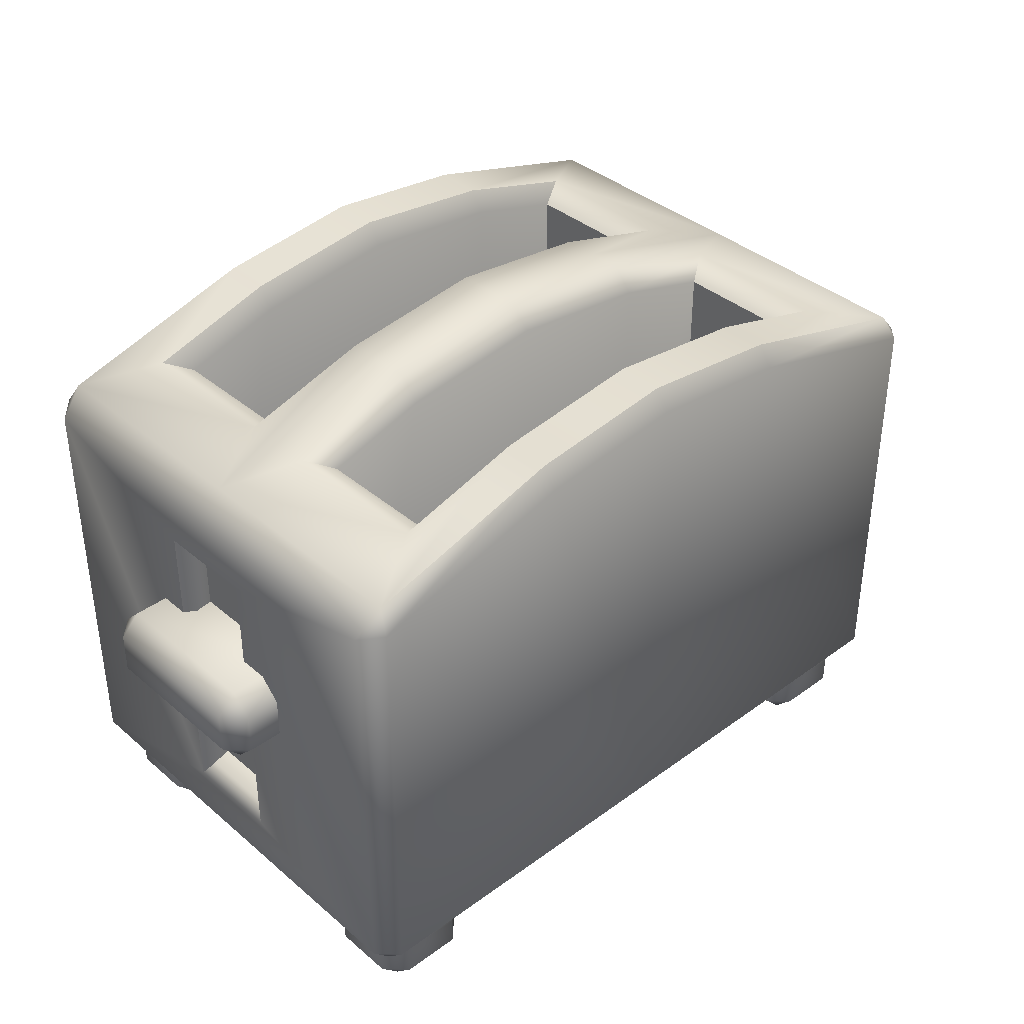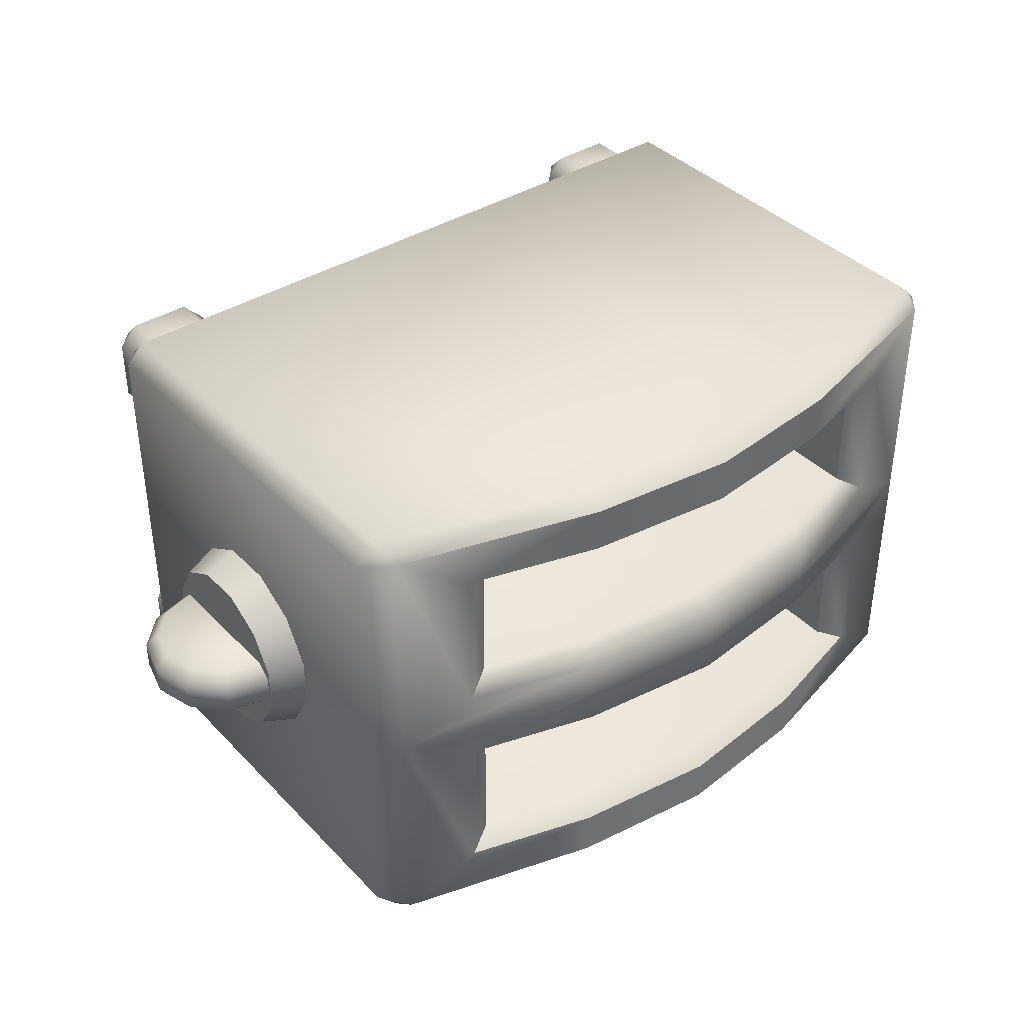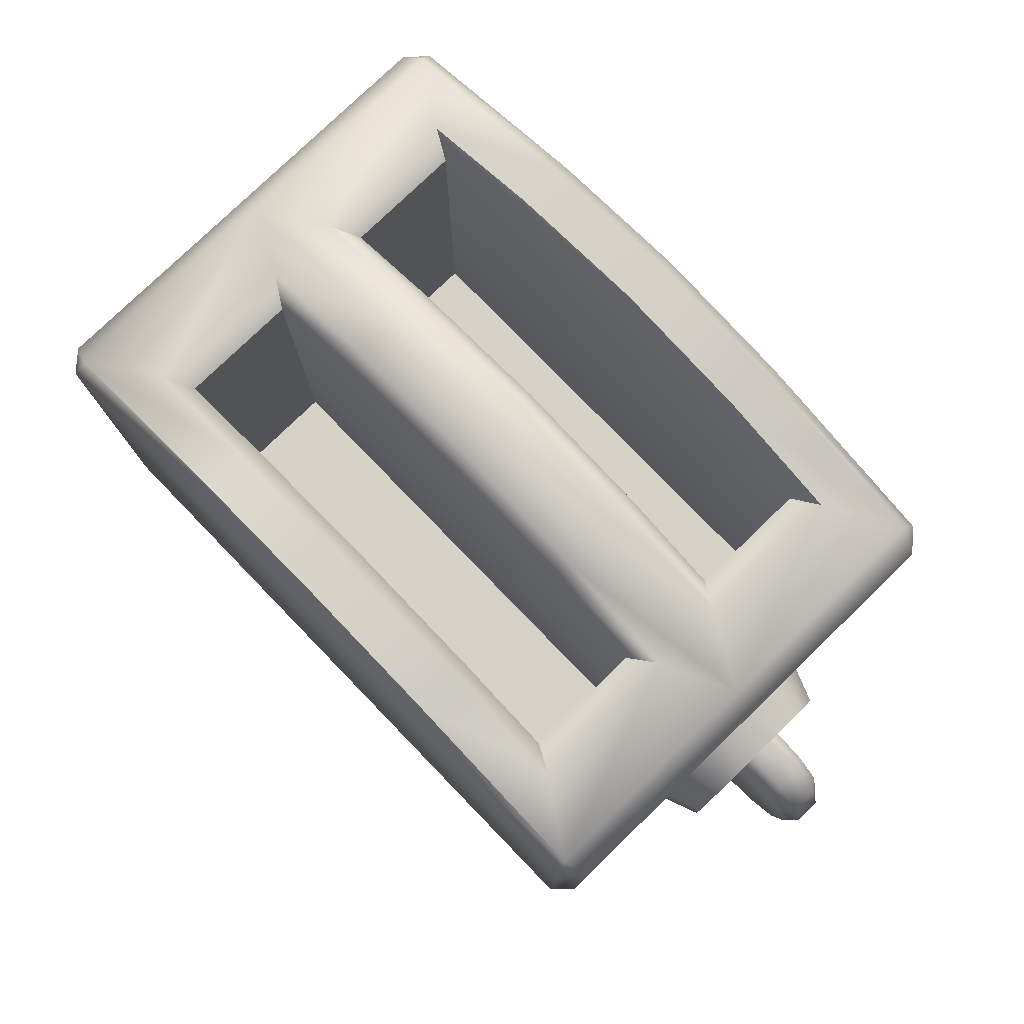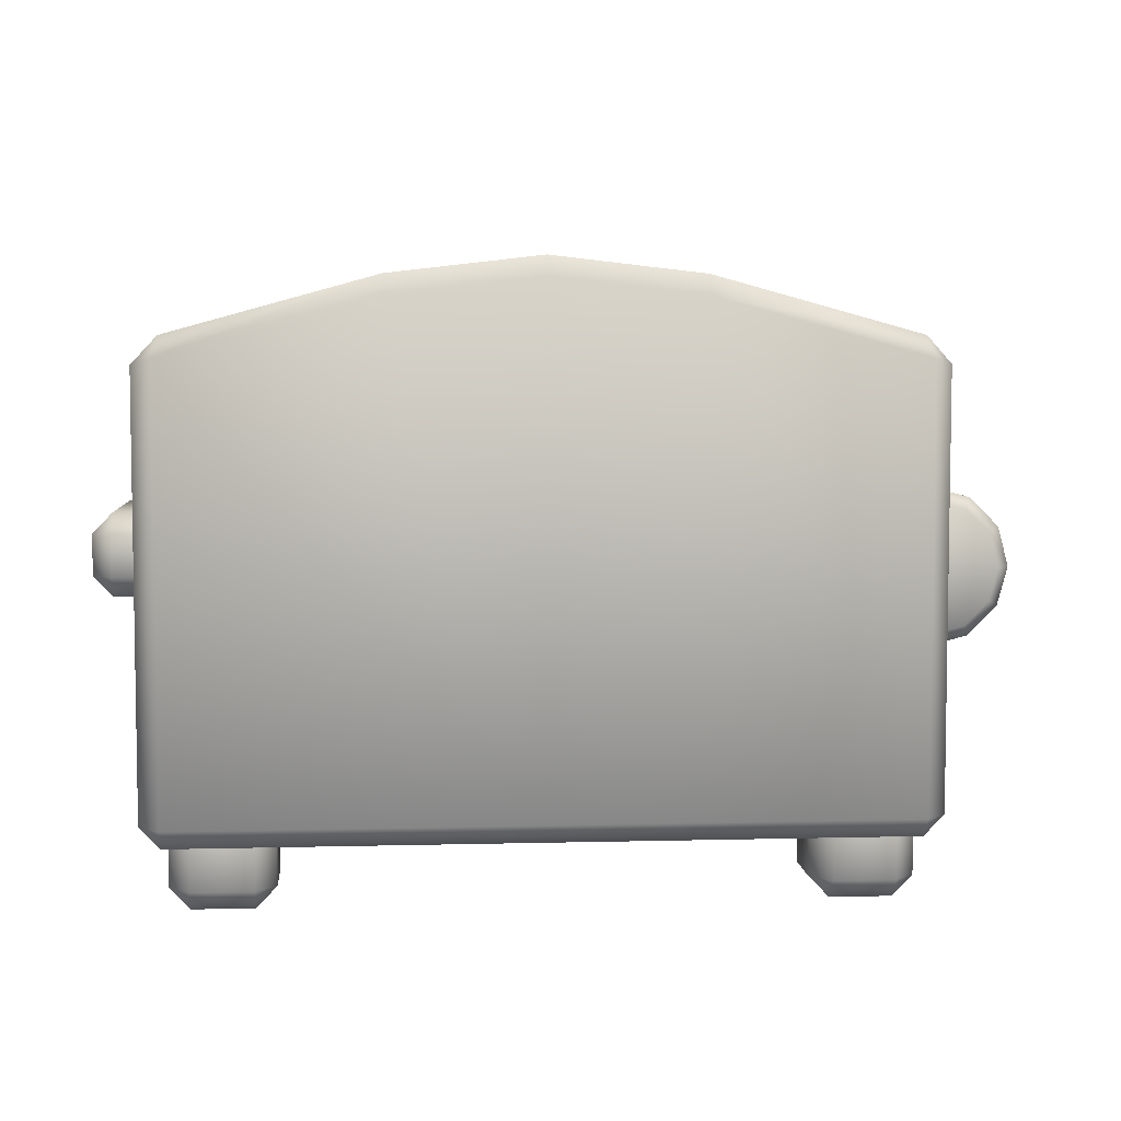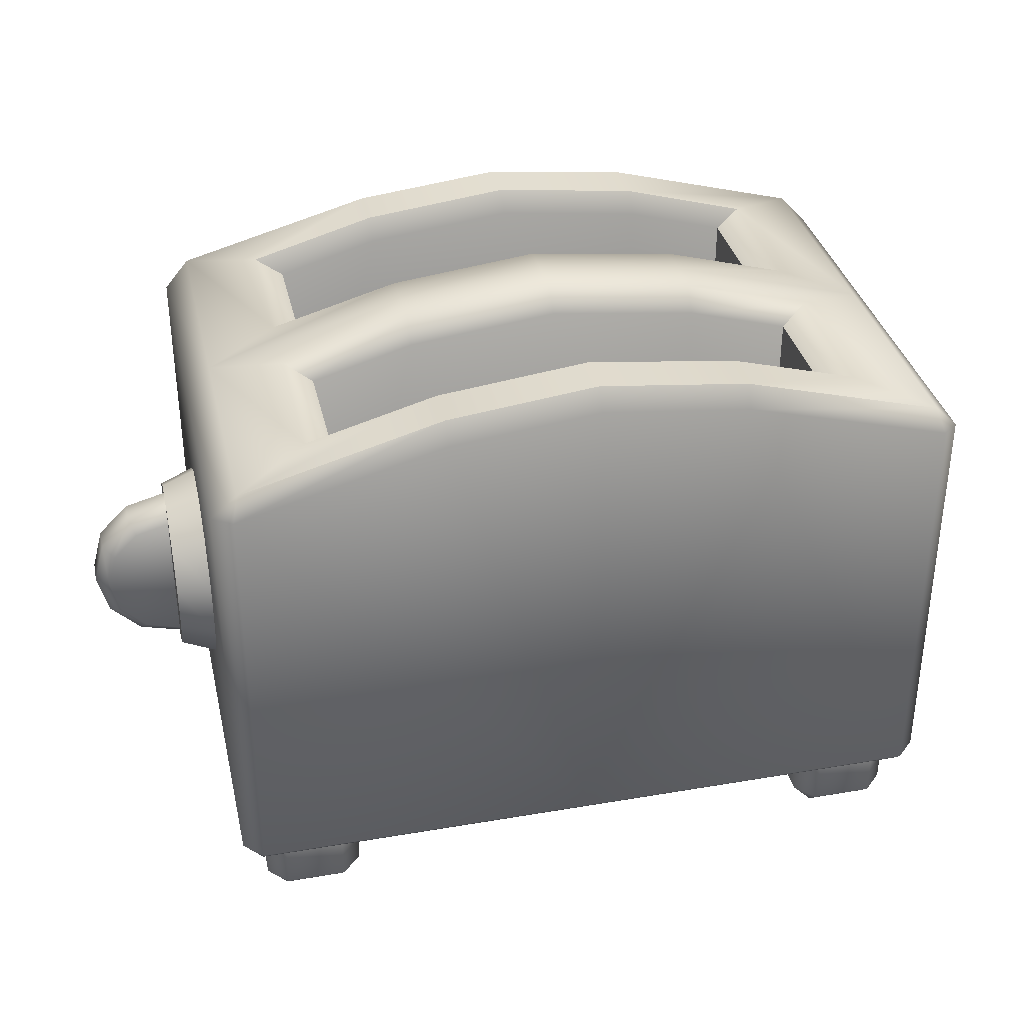
<metadata>
{"format":"obj","ext":"obj","renderer":"f3d","projection":"perspective","resolution":1024,"background":"white","views":[{"elev":37.9,"azim":-42.9,"up":"+Y"},{"elev":38.7,"azim":141.7,"up":"+Z"},{"elev":78.2,"azim":45.9,"up":"+Y"},{"elev":5.7,"azim":-4.5,"up":"+Y"},{"elev":34.9,"azim":167.2,"up":"+Y"}]}
</metadata>
<code>
o toaster
v -0.2485 0.1636 0.055
v 0.2484 0.1636 0.055
v 0.2484 0.1636 0.175
v -0.2485 0.1636 0.175
v -0.2485 0.1636 -0.175
v 0.2484 0.1636 -0.175
v 0.2484 0.1636 -0.055
v -0.2485 0.1636 -0.055
v -0.1474 0.5833 0
v 0.1474 0.5833 0
v -4e-06 0.6 0
v -0.1473 0.1636 0.055
v 0.1473 0.1636 0.055
v -4e-06 0.1636 0.055
v 0.1473 0.1636 0.175
v -0.1473 0.1636 0.175
v -4e-06 0.1636 0.175
v -0.1473 0.1636 -0.175
v 0.1473 0.1636 -0.175
v -4e-06 0.1636 -0.175
v -0.1473 0.1636 -0.055
v 0.1473 0.1636 -0.055
v -4e-06 0.1636 -0.055
v -0.3528 0.06135 0.23
v -0.3528 0.0818 0.25
v -0.3727 0.0818 0.23
v -0.3528 0.506 0.25
v -0.3473 0.5277 0.2367
v -0.3727 0.501 0.23
v -0.3528 0.0818 -0.25
v -0.3528 0.06135 -0.23
v -0.3727 0.0818 -0.23
v -0.3473 0.5277 -0.2367
v -0.3528 0.506 -0.25
v -0.3727 0.501 -0.23
v 0.3528 0.0818 0.25
v 0.3528 0.06135 0.23
v 0.3727 0.0818 0.23
v 0.3473 0.5277 0.2367
v 0.3528 0.506 0.25
v 0.3727 0.501 0.23
v 0.3528 0.0818 -0.25
v 0.3727 0.0818 -0.23
v 0.3528 0.06135 -0.23
v 0.3528 0.506 -0.25
v 0.3473 0.5277 -0.2367
v 0.3727 0.501 -0.23
v -0.3476 0.528 0
v 0.3476 0.528 0
v -4e-06 0.0818 -0.25
v -4e-06 0.06135 -0.23
v 0.1477 0.5827 -0.236
v 0.1478 0.5623 -0.25
v -0.1478 0.5623 -0.25
v -0.1477 0.5827 -0.236
v -4e-06 0.5997 -0.2358
v -4e-06 0.5791 -0.25
v -4e-06 0.0818 0.25
v -4e-06 0.06135 0.23
v -0.1477 0.5827 0.236
v -0.1478 0.5623 0.25
v 0.1478 0.5623 0.25
v 0.1477 0.5827 0.236
v -4e-06 0.5997 0.2358
v -4e-06 0.5791 0.25
v 0.2754 0.5456 0.0373
v 0.2484 0.5313 0.055
v -0.2485 0.5313 0.055
v -0.2755 0.5456 0.0373
v -0.2755 0.5454 0.1892
v -0.2485 0.5313 0.175
v 0.2484 0.5313 0.175
v 0.2755 0.5454 0.1892
v 0.2755 0.5454 -0.1892
v 0.2484 0.5313 -0.175
v -0.2485 0.5313 -0.175
v -0.2755 0.5454 -0.1892
v -0.2755 0.5456 -0.0373
v -0.2485 0.5313 -0.055
v 0.2484 0.5313 -0.055
v 0.2754 0.5456 -0.0373
v 0.1471 0.5605 0.055
v 0.1472 0.5819 0.03703
v -0.1472 0.5819 0.03703
v -0.1471 0.5605 0.055
v -4e-06 0.5781 0.055
v -4e-06 0.5992 0.03694
v -0.1473 0.5605 0.175
v -0.1474 0.5817 0.1898
v 0.1474 0.5817 0.1898
v 0.1473 0.5605 0.175
v -4e-06 0.578 0.175
v -4e-06 0.5991 0.19
v 0.1473 0.5605 -0.175
v 0.1474 0.5817 -0.1898
v -0.1474 0.5817 -0.1898
v -0.1473 0.5605 -0.175
v -4e-06 0.578 -0.175
v -4e-06 0.5991 -0.19
v 0.1472 0.5819 -0.03703
v 0.1471 0.5605 -0.055
v -0.1471 0.5605 -0.055
v -0.1472 0.5819 -0.03703
v -4e-06 0.5781 -0.055
v -4e-06 0.5992 -0.03694
v -0.3727 0.4499 -0.05
v -0.3727 0.1329 -0.05
v -0.3727 0.1329 0.05
v -0.3727 0.4499 0.05
v -0.3429 0.1488 -0.045
v -0.3429 0.434 -0.045
v -0.3429 0.434 0.045
v -0.3429 0.1488 0.045
v -0.4075 0.2761 -0.08
v -0.4273 0.2965 -0.08
v -0.4075 0.2965 -0.1
v -0.4273 0.3374 -0.08
v -0.4075 0.3579 -0.08
v -0.4075 0.3374 -0.1
v -0.3429 0.2761 -0.08
v -0.3429 0.2965 -0.1
v -0.3429 0.3579 -0.08
v -0.3429 0.3374 -0.1
v -0.4075 0.2761 0.08
v -0.4075 0.2965 0.1
v -0.4273 0.2965 0.08
v -0.4075 0.3579 0.08
v -0.4273 0.3374 0.08
v -0.4075 0.3374 0.1
v -0.3429 0.2761 0.08
v -0.3429 0.2965 0.1
v -0.3429 0.3579 0.08
v -0.3429 0.3374 0.1
v 0.2683 5e-06 -0.15
v 0.2683 0.02045 -0.13
v 0.2484 0.02045 -0.15
v 0.2484 0.06135 -0.15
v 0.2683 0.06135 -0.13
v 0.2683 5e-06 -0.21
v 0.2484 0.02045 -0.21
v 0.2683 0.02045 -0.23
v 0.2683 0.06135 -0.23
v 0.2484 0.06135 -0.21
v 0.3279 5e-06 -0.15
v 0.3478 0.02045 -0.15
v 0.3279 0.02045 -0.13
v 0.3279 0.06135 -0.13
v 0.3478 0.06135 -0.15
v 0.3279 5e-06 -0.21
v 0.3279 0.02045 -0.23
v 0.3478 0.02045 -0.21
v 0.3478 0.06135 -0.21
v 0.3279 0.06135 -0.23
v -0.328 5e-06 -0.15
v -0.328 0.02045 -0.13
v -0.3478 0.02045 -0.15
v -0.3478 0.06135 -0.15
v -0.328 0.06135 -0.13
v -0.328 5e-06 -0.21
v -0.3478 0.02045 -0.21
v -0.328 0.02045 -0.23
v -0.328 0.06135 -0.23
v -0.3478 0.06135 -0.21
v -0.2683 5e-06 -0.15
v -0.2484 0.02045 -0.15
v -0.2683 0.02045 -0.13
v -0.2683 0.06135 -0.13
v -0.2484 0.06135 -0.15
v -0.2683 5e-06 -0.21
v -0.2683 0.02045 -0.23
v -0.2484 0.02045 -0.21
v -0.2484 0.06135 -0.21
v -0.2683 0.06135 -0.23
v 0.2683 5e-06 0.21
v 0.2683 0.02045 0.23
v 0.2484 0.02045 0.21
v 0.2484 0.06135 0.21
v 0.2683 0.06135 0.23
v 0.2683 5e-06 0.15
v 0.2484 0.02045 0.15
v 0.2683 0.02045 0.13
v 0.2683 0.06135 0.13
v 0.2484 0.06135 0.15
v 0.3279 5e-06 0.21
v 0.3478 0.02045 0.21
v 0.3279 0.02045 0.23
v 0.3279 0.06135 0.23
v 0.3478 0.06135 0.21
v 0.3279 5e-06 0.15
v 0.3279 0.02045 0.13
v 0.3478 0.02045 0.15
v 0.3478 0.06135 0.15
v 0.3279 0.06135 0.13
v -0.328 5e-06 0.21
v -0.328 0.02045 0.23
v -0.3478 0.02045 0.21
v -0.3478 0.06135 0.21
v -0.328 0.06135 0.23
v -0.328 5e-06 0.15
v -0.3478 0.02045 0.15
v -0.328 0.02045 0.13
v -0.328 0.06135 0.13
v -0.3478 0.06135 0.15
v -0.2683 5e-06 0.21
v -0.2484 0.02045 0.21
v -0.2683 0.02045 0.23
v -0.2683 0.06135 0.23
v -0.2484 0.06135 0.21
v -0.2683 5e-06 0.15
v -0.2683 0.02045 0.13
v -0.2484 0.02045 0.15
v -0.2484 0.06135 0.15
v -0.2683 0.06135 0.13
v 0.372 0.3633 -0.07138
v 0.407 0.292 -3e-06
v 0.372 0.3181 -0.0975
v 0.372 0.2658 -0.0975
v 0.372 0.2206 -0.07138
v 0.372 0.1945 -0.02613
v 0.372 0.1945 0.02612
v 0.372 0.2206 0.07137
v 0.372 0.2658 0.0975
v 0.372 0.3181 0.0975
v 0.372 0.3633 0.07137
v 0.372 0.3895 0.02612
v 0.372 0.3895 -0.02613
v 0.407 0.3146 -0.0845
v 0.407 0.3538 -0.06186
v 0.407 0.2693 -0.0845
v 0.407 0.2301 -0.06186
v 0.407 0.2075 -0.02264
v 0.407 0.2075 0.02264
v 0.407 0.2301 0.06186
v 0.407 0.2693 0.0845
v 0.407 0.3146 0.0845
v 0.407 0.3538 0.06186
v 0.407 0.3765 0.02264
v 0.407 0.3765 -0.02264
v 0.407 0.292 0.02633
v 0.407 0.292 -0.02632
v 0.407 0.2237 -0.02632
v 0.407 0.2102 -0.01332
v 0.4479 0.2212 -0.01332
v 0.4411 0.2328 -0.02632
v 0.4778 0.2511 -0.01332
v 0.4661 0.2578 -0.02632
v 0.4888 0.292 -0.01332
v 0.4753 0.292 -0.02632
v 0.4778 0.3328 -0.01332
v 0.4661 0.3261 -0.02632
v 0.4479 0.3628 -0.01332
v 0.4411 0.3511 -0.02632
v 0.407 0.3737 -0.01332
v 0.407 0.3603 -0.02632
v 0.407 0.3603 0.02633
v 0.407 0.3737 0.01333
v 0.4411 0.3511 0.02633
v 0.4479 0.3628 0.01333
v 0.4661 0.3261 0.02633
v 0.4778 0.3328 0.01333
v 0.4753 0.292 0.02633
v 0.4888 0.292 0.01333
v 0.4661 0.2578 0.02633
v 0.4778 0.2511 0.01333
v 0.4411 0.2328 0.02633
v 0.4479 0.2212 0.01333
v 0.407 0.2102 0.01333
v 0.407 0.2237 0.02633
v -0.361 0.1454 0.04247
v -0.361 0.1454 -0.04247
v -0.361 0.4374 -0.04247
v -0.361 0.4374 0.04247
f 48 28 70 69
f 46 49 47
f 30 34 54 50
f 71 88 16 4
f 48 9 103 78
f 85 68 1 12
f 79 102 21 8
f 58 25 24 59
f 58 61 27 25
f 68 71 4 1
f 91 72 3 15
f 11 87 83 10
f 49 46 74 81
f 33 48 78 77
f 101 80 7 22
f 76 79 8 5
f 6 19 22 7
f 28 60 89 70
f 75 94 19 6
f 46 52 95 74
f 67 82 13 2
f 97 76 5 18
f 10 49 81 100
f 55 33 77 96
f 63 39 73 90
f 9 48 69 84
f 18 5 8 21
f 12 1 4 16
f 49 10 83 66
f 36 40 62 58
f 50 53 45 42
f 57 50 54
f 38 43 47 41
f 2 13 15 3
f 72 67 2 3
f 80 75 6 7
f 10 100 105 11
f 55 96 99 56
f 56 99 95 52
f 63 90 93 64
f 64 93 89 60
f 9 84 87 11
f 18 21 23 20
f 20 23 22 19
f 12 16 17 14
f 14 17 15 13
f 101 22 23 104
f 28 48 29
f 97 18 20 98
f 91 15 17 92
f 85 12 14 86
f 86 14 13 82
f 98 20 19 94
f 53 50 57
f 104 23 21 102
f 11 105 103 9
f 65 58 62
f 92 17 16 88
f 50 42 44 51
f 61 58 65
f 37 44 43 38
f 31 24 26 32
f 24 25 26
f 27 28 29
f 30 31 32
f 33 34 35
f 36 37 38
f 39 40 41
f 42 43 44
f 45 46 47
f 35 29 48
f 25 27 29 26
f 48 33 35
f 34 30 32 35
f 47 43 42 45
f 51 59 24 31
f 49 39 41
f 40 36 38 41
f 57 54 55 56
f 53 57 56 52
f 65 62 63 64
f 61 65 64 60
f 51 44 37 59
f 58 59 37 36
f 33 55 54 34
f 52 46 45 53
f 270 269 113 110
f 39 63 62 40
f 41 47 49
f 60 28 27 61
f 67 72 73 66
f 71 68 69 70
f 75 80 81 74
f 79 76 77 78
f 99 96 97 98
f 95 99 98 94
f 93 90 91 92
f 89 93 92 88
f 87 84 85 86
f 83 87 86 82
f 101 104 105 100
f 104 102 103 105
f 94 75 74 95
f 76 97 96 77
f 88 71 70 89
f 72 91 90 73
f 82 67 66 83
f 80 101 100 81
f 68 85 84 69
f 102 79 78 103
f 39 49 66 73
f 50 51 31 30
f 35 32 107 106
f 32 26 108 107
f 26 29 109 108
f 29 35 106 109
f 111 110 113 112
f 271 270 110 111
f 269 272 112 113
f 272 271 111 112
f 126 128 117 115
f 131 133 129 125
f 132 122 118 127
f 116 119 123 121
f 114 115 116
f 117 118 119
f 124 125 126
f 127 128 129
f 120 114 116 121
f 115 117 119 116
f 118 122 123 119
f 124 130 131 125
f 132 127 129 133
f 128 126 125 129
f 114 124 126 115
f 127 118 117 128
f 120 130 124 114
f 146 147 138 135
f 151 152 148 145
f 141 142 153 150
f 136 137 143 140
f 134 135 136
f 139 140 141
f 144 145 146
f 149 150 151
f 139 134 136 140
f 135 138 137 136
f 142 141 140 143
f 149 139 141 150
f 152 151 150 153
f 144 149 151 145
f 147 146 145 148
f 134 144 146 135
f 139 149 144 134
f 166 167 158 155
f 171 172 168 165
f 161 162 173 170
f 156 157 163 160
f 154 155 156
f 159 160 161
f 164 165 166
f 169 170 171
f 159 154 156 160
f 155 158 157 156
f 162 161 160 163
f 169 159 161 170
f 172 171 170 173
f 164 169 171 165
f 167 166 165 168
f 154 164 166 155
f 159 169 164 154
f 186 187 178 175
f 191 192 188 185
f 181 182 193 190
f 176 177 183 180
f 174 175 176
f 179 180 181
f 184 185 186
f 189 190 191
f 179 174 176 180
f 175 178 177 176
f 182 181 180 183
f 189 179 181 190
f 192 191 190 193
f 184 189 191 185
f 187 186 185 188
f 174 184 186 175
f 179 189 184 174
f 206 207 198 195
f 211 212 208 205
f 201 202 213 210
f 196 197 203 200
f 194 195 196
f 199 200 201
f 204 205 206
f 209 210 211
f 199 194 196 200
f 195 198 197 196
f 202 201 200 203
f 209 199 201 210
f 212 211 210 213
f 204 209 211 205
f 207 206 205 208
f 194 204 206 195
f 199 209 204 194
f 229 230 218 217
f 215 229 227
f 215 230 229
f 215 231 230
f 215 232 231
f 215 233 232
f 215 234 233
f 215 235 234
f 215 236 235
f 215 237 236
f 215 238 237
f 215 228 238
f 227 229 217 216
f 231 232 220 219
f 232 233 221 220
f 233 234 222 221
f 234 235 223 222
f 235 236 224 223
f 236 237 225 224
f 237 238 226 225
f 238 228 214 226
f 230 231 219 218
f 215 227 228
f 239 257 255
f 240 254 252
f 240 252 250
f 240 250 248
f 240 248 246
f 240 246 244
f 267 242 243 266
f 266 243 245 264
f 264 245 247 262
f 262 247 249 260
f 260 249 251 258
f 258 251 253 256
f 239 259 257
f 239 261 259
f 239 263 261
f 239 265 263
f 239 268 265
f 253 251 252 254
f 258 256 255 257
f 251 249 250 252
f 260 258 257 259
f 249 247 248 250
f 262 260 259 261
f 247 245 246 248
f 264 262 261 263
f 245 243 244 246
f 266 264 263 265
f 243 242 241 244
f 267 266 265 268
f 240 244 241
f 228 227 216 214
f 109 106 271 272
f 108 109 272 269
f 106 107 270 271
f 107 108 269 270

</code>
